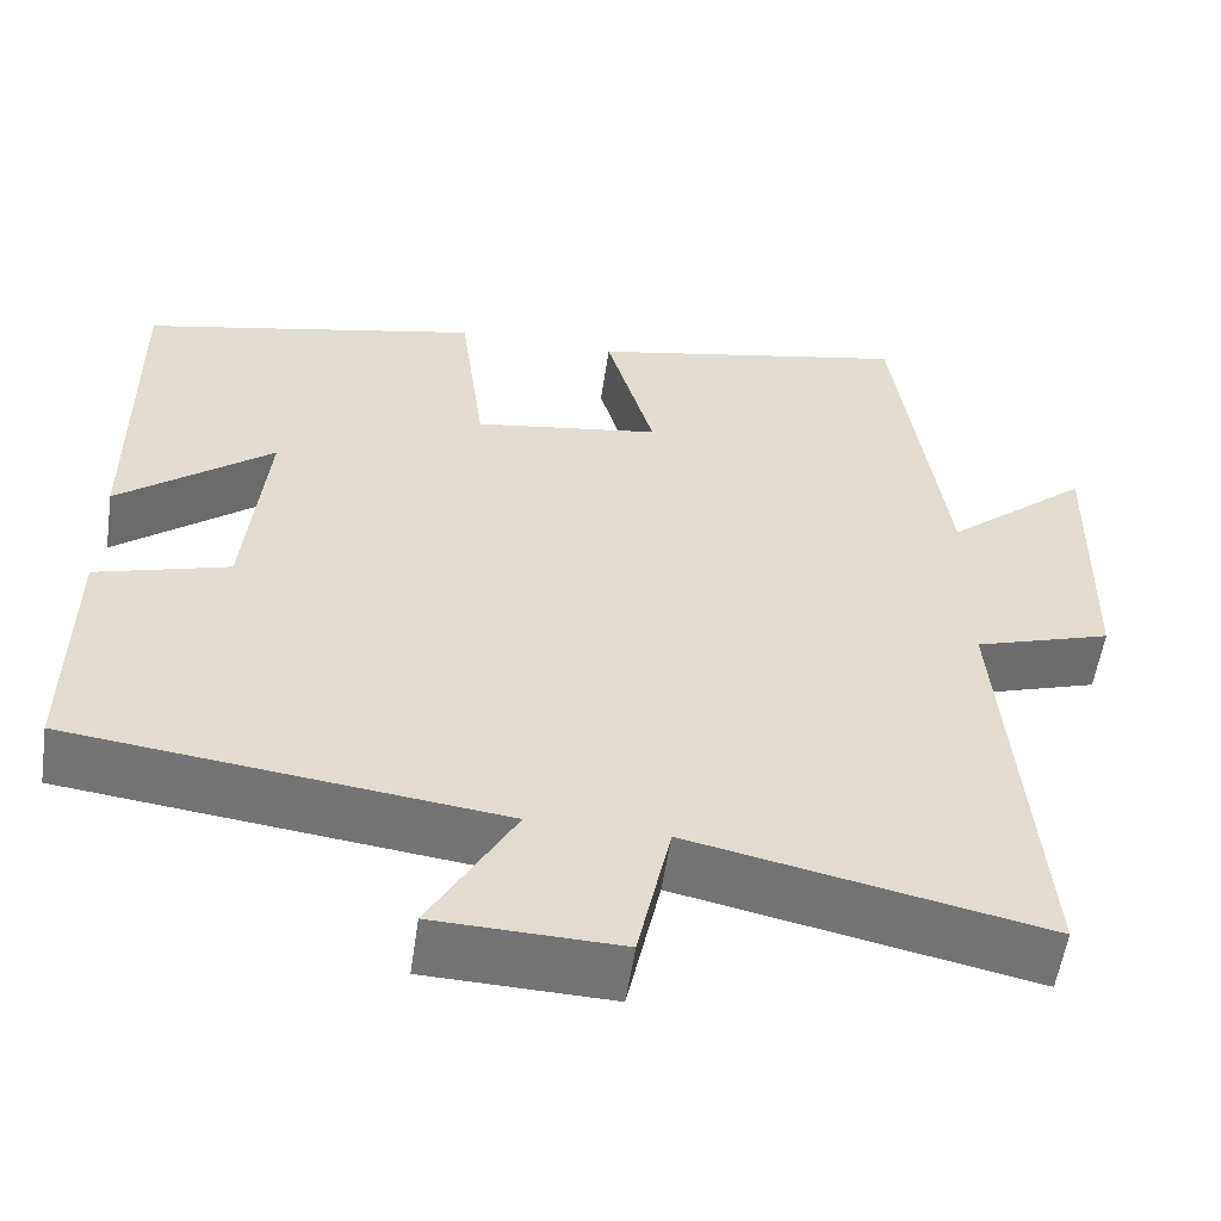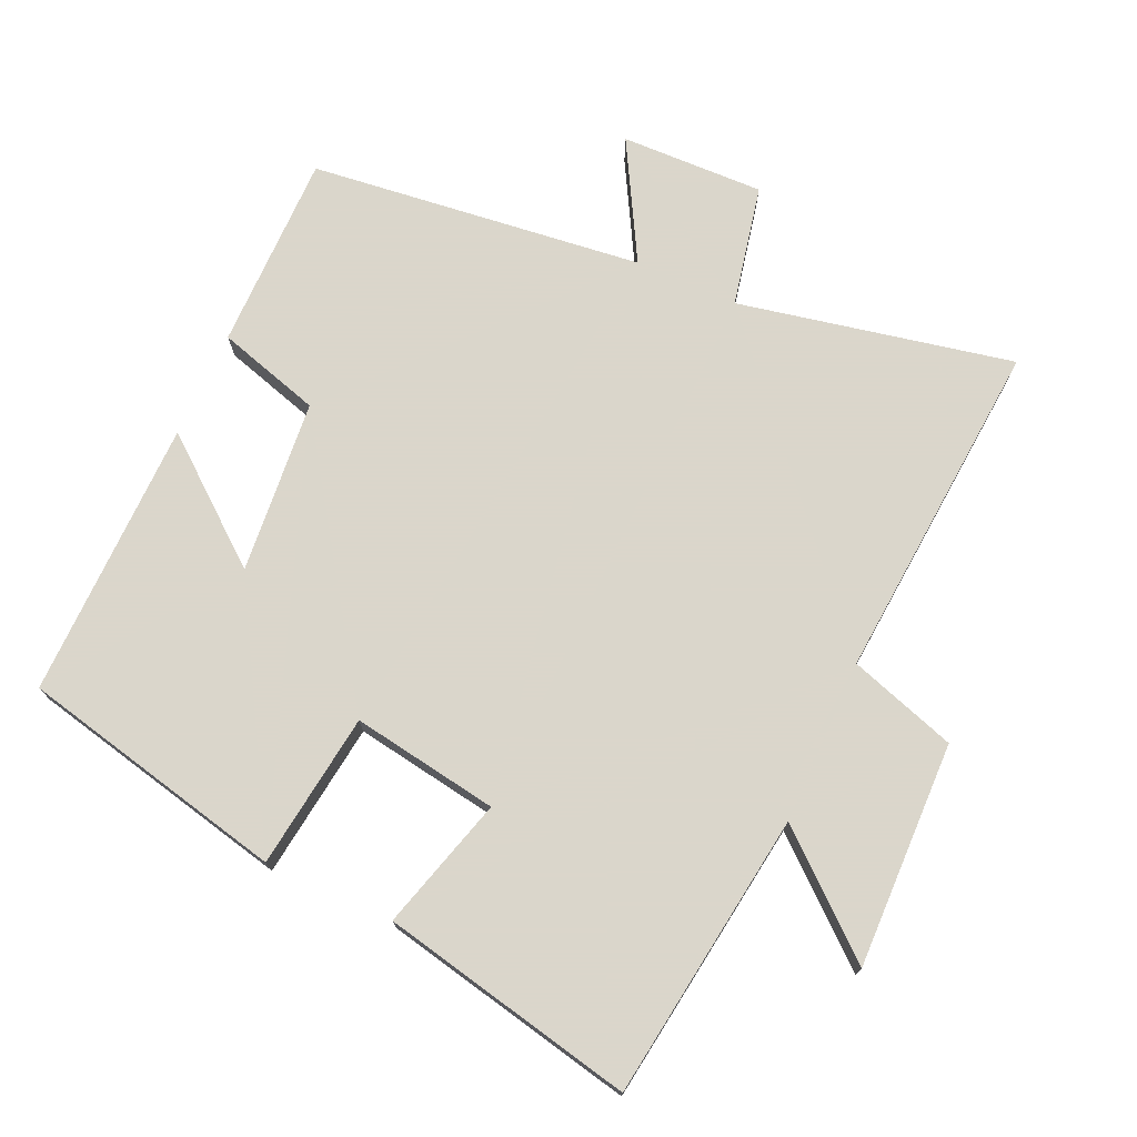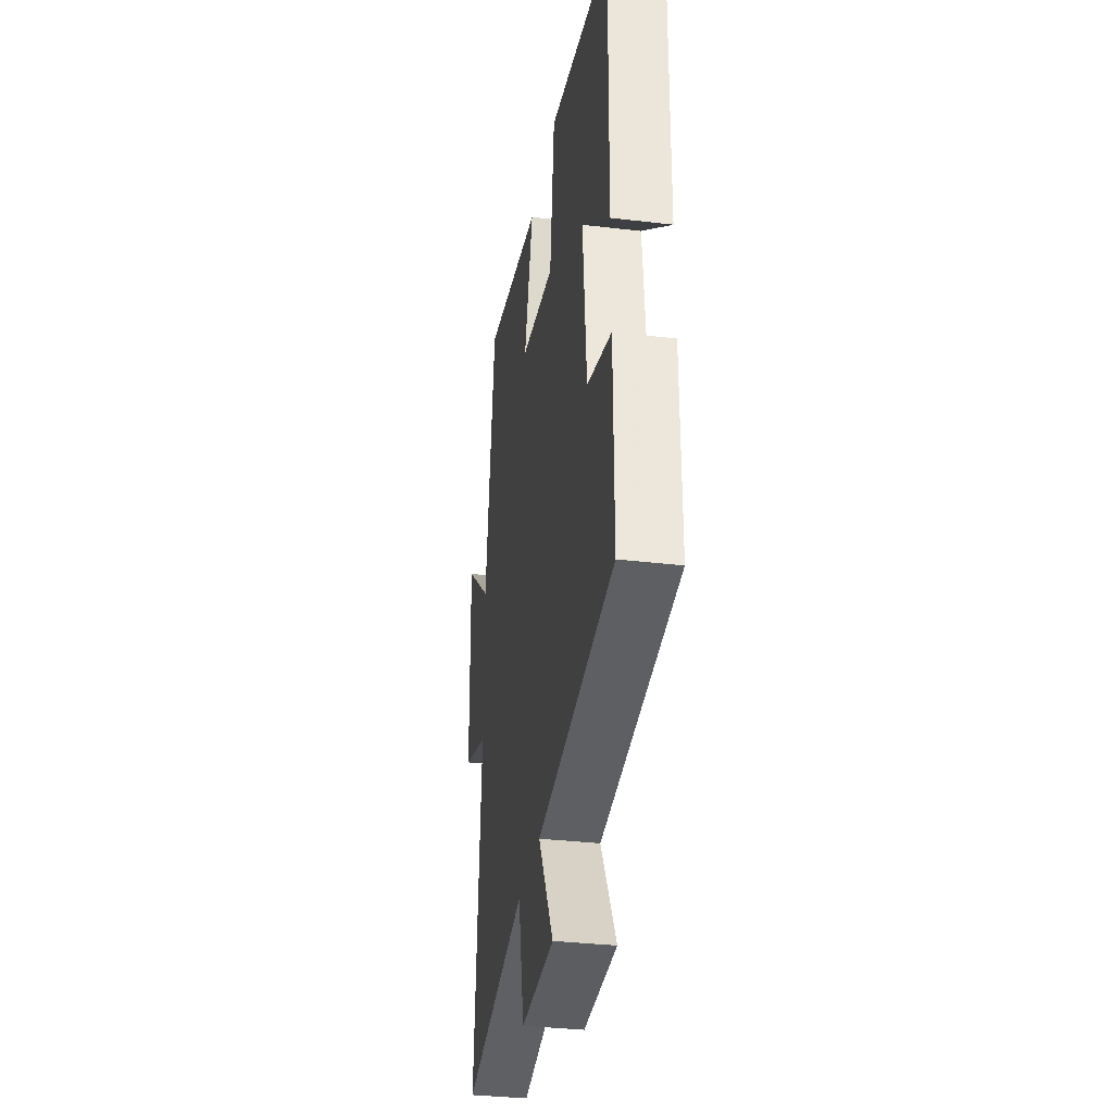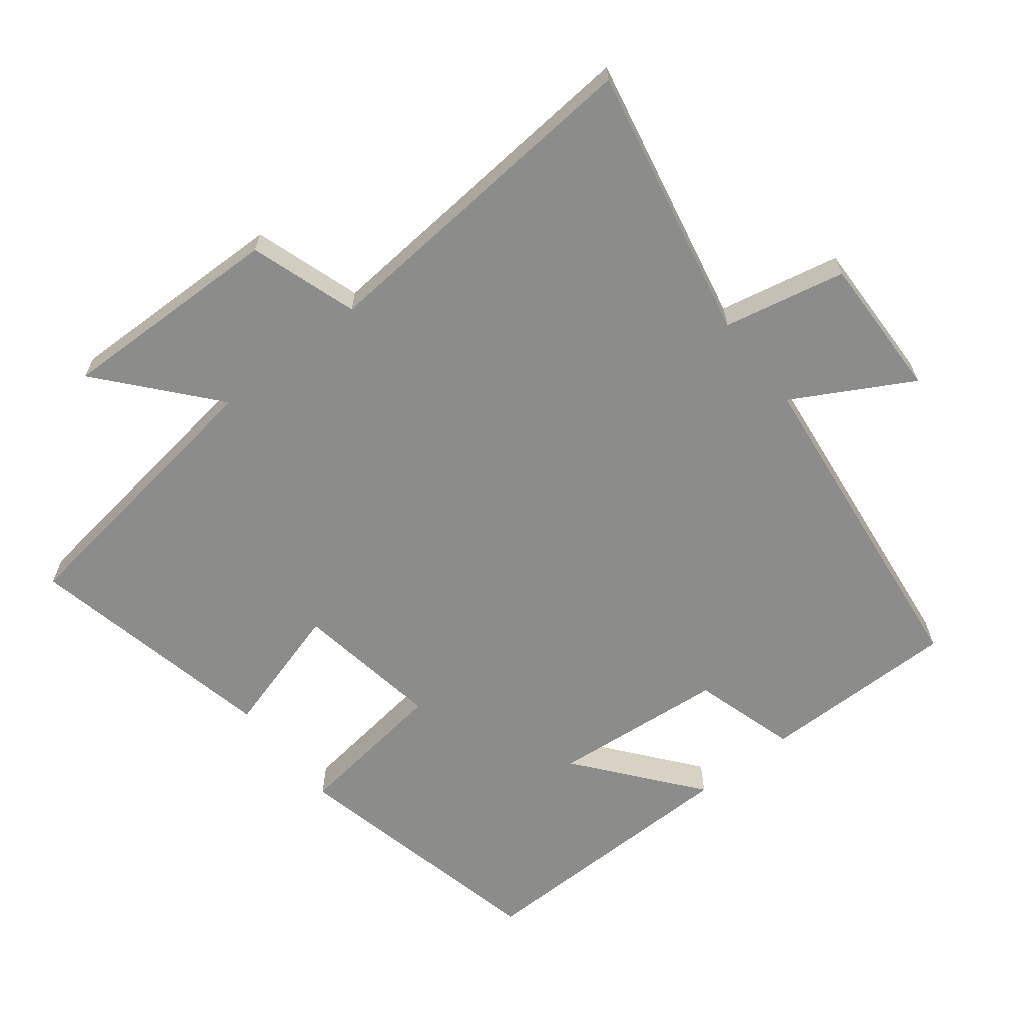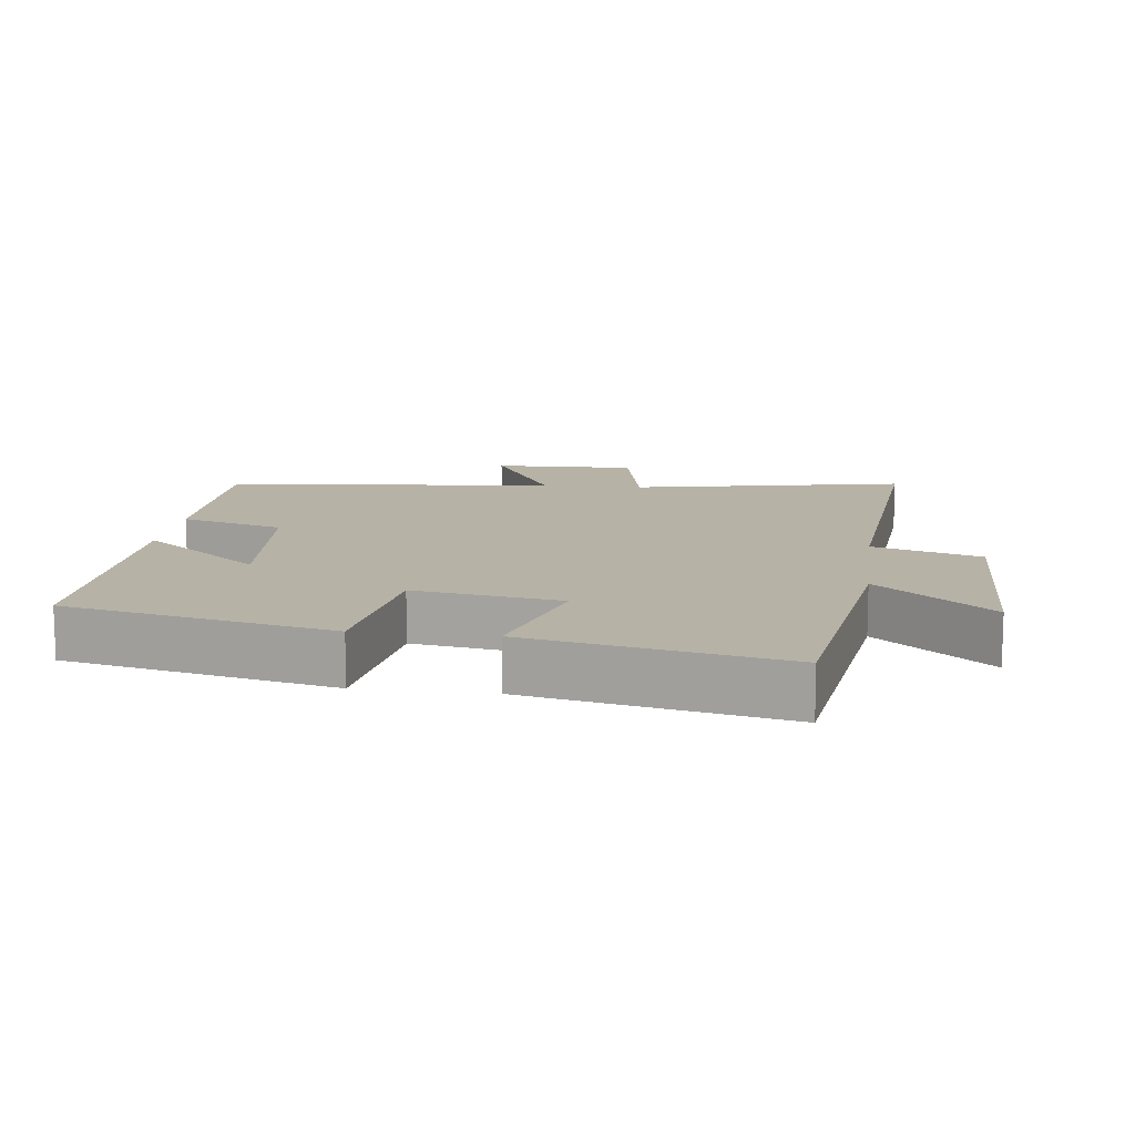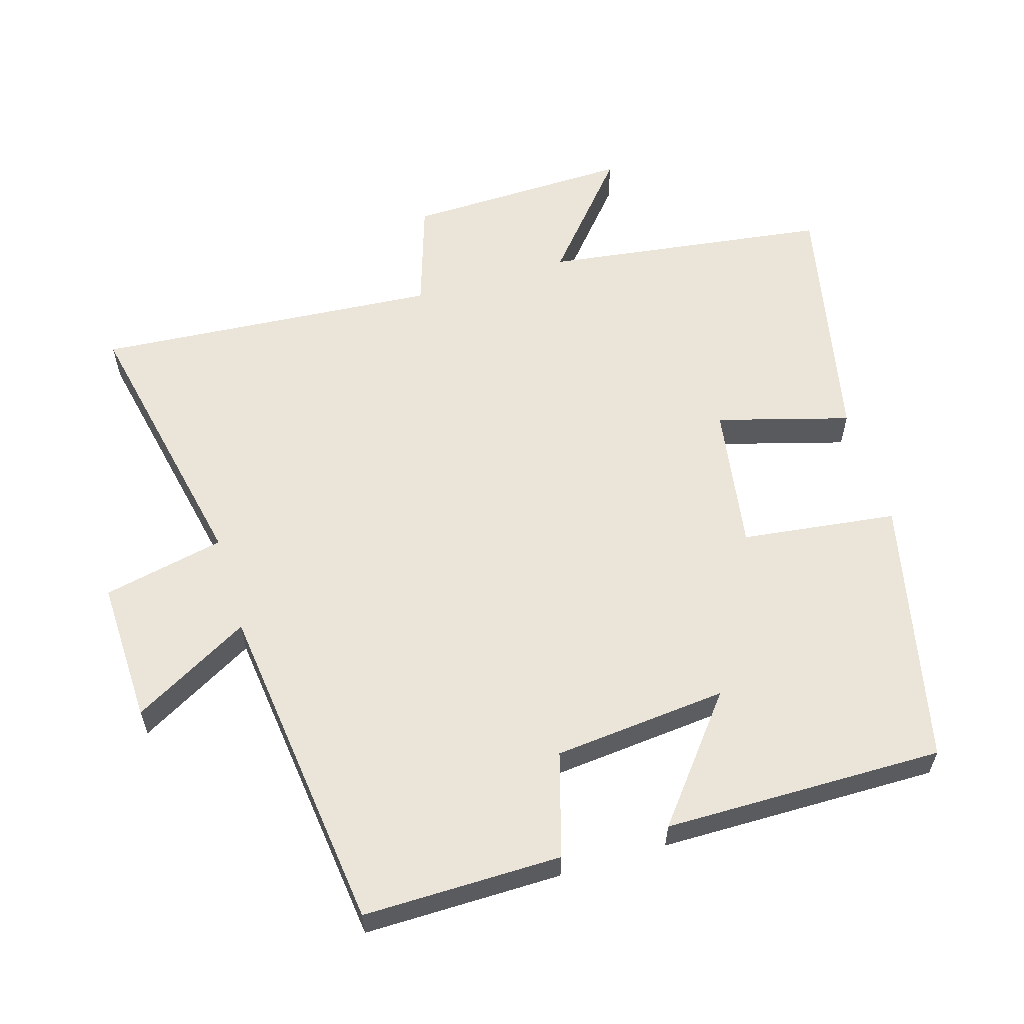
<metadata>
{"format":"obj","ext":"obj","renderer":"f3d","projection":"perspective","resolution":1024,"background":"white","views":[{"elev":-56.2,"azim":-8.4,"up":"+Z"},{"elev":73.7,"azim":24.4,"up":"+Y"},{"elev":-33.8,"azim":-99.2,"up":"+Z"},{"elev":-64.1,"azim":128.2,"up":"+Y"},{"elev":12.2,"azim":7.3,"up":"+Y"},{"elev":58.9,"azim":-106.8,"up":"+Y"}]}
</metadata>
<code>
v -0.504 0.07 0.413
v -0.115 0.07 0.5
v -0.086 0.07 0.273
v 0.128 0.07 0.307
v 0.073 0.07 0.5
v 0.443 0.07 0.578
v 0.5 0.07 0.16
v 0.665 0.07 0.301
v 0.657 0.07 -0.029
v 0.5 0.07 -0.08
v 0.539 0.07 -0.583
v 0.138 0.07 -0.5
v 0.1 0.07 -0.678
v -0.11 0.07 -0.672
v -0.014 0.07 -0.5
v -0.502 0.07 -0.442
v -0.5 0.07 -0.153
v -0.348 0.07 -0.108
v -0.324 0.07 0.146
v -0.5 0.07 0.005
v -0.504 0 0.413
v -0.115 0 0.5
v -0.086 0 0.273
v 0.128 0 0.307
v 0.073 0 0.5
v 0.443 0 0.578
v 0.5 0 0.16
v 0.665 0 0.301
v 0.657 0 -0.029
v 0.5 0 -0.08
v 0.539 0 -0.583
v 0.138 0 -0.5
v 0.1 0 -0.678
v -0.11 0 -0.672
v -0.014 0 -0.5
v -0.502 0 -0.442
v -0.5 0 -0.153
v -0.348 0 -0.108
v -0.324 0 0.146
v -0.5 0 0.005
f 19 20 1 2
f 18 19 2 3
f 15 16 17 18
f 15 18 3 4
f 12 13 14 15
f 12 15 4
f 10 11 12 4
f 7 8 9 10
f 6 7 10
f 5 6 10
f 4 5 10
f 22 21 40 39
f 23 22 39 38
f 38 37 36 35
f 24 23 38 35
f 35 34 33 32
f 24 35 32
f 24 32 31 30
f 30 29 28 27
f 30 27 26
f 30 26 25
f 30 25 24
f 1 21 22 2
f 2 22 23 3
f 3 23 24 4
f 4 24 25 5
f 5 25 26 6
f 6 26 27 7
f 7 27 28 8
f 8 28 29 9
f 9 29 30 10
f 10 30 31 11
f 11 31 32 12
f 12 32 33 13
f 13 33 34 14
f 14 34 35 15
f 15 35 36 16
f 16 36 37 17
f 17 37 38 18
f 18 38 39 19
f 19 39 40 20
f 20 40 21 1

</code>
